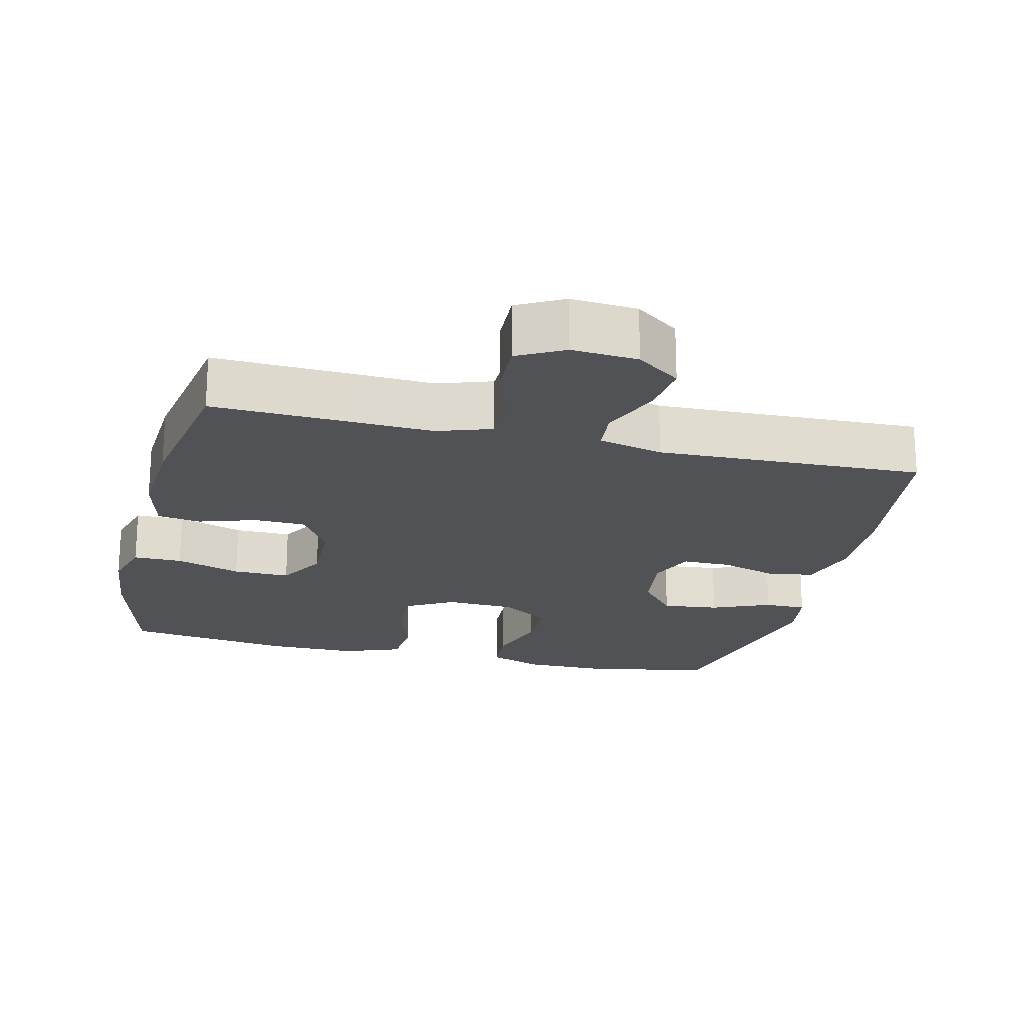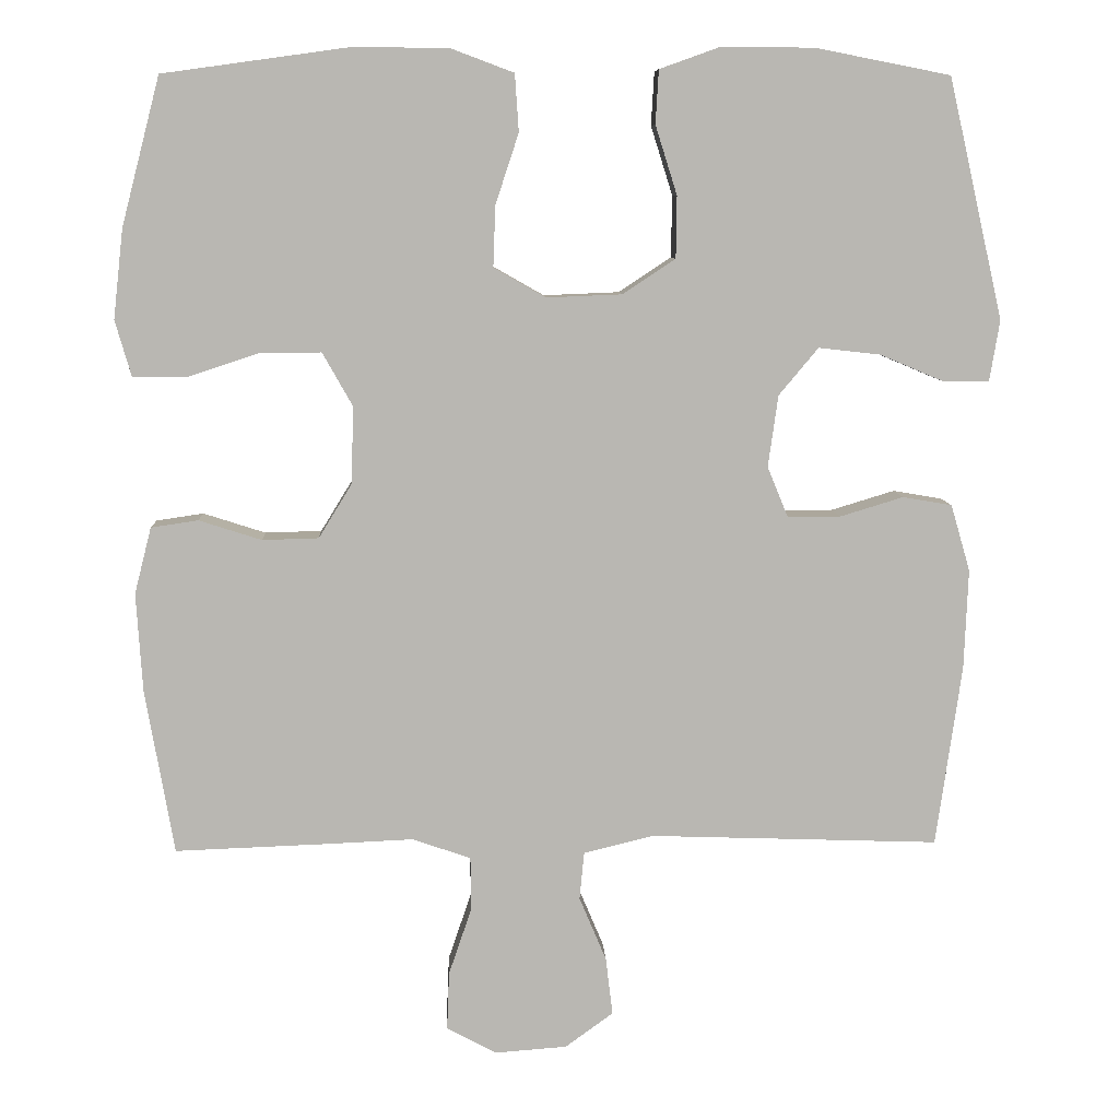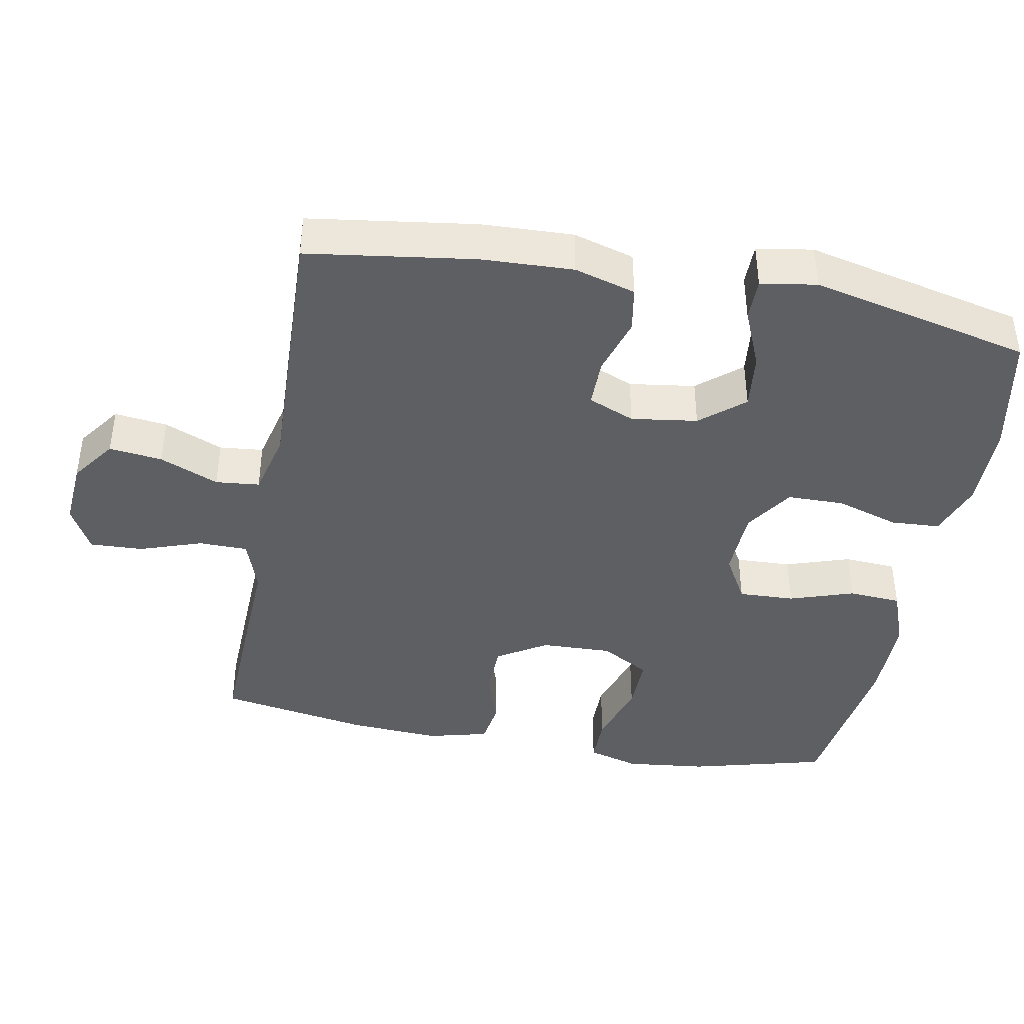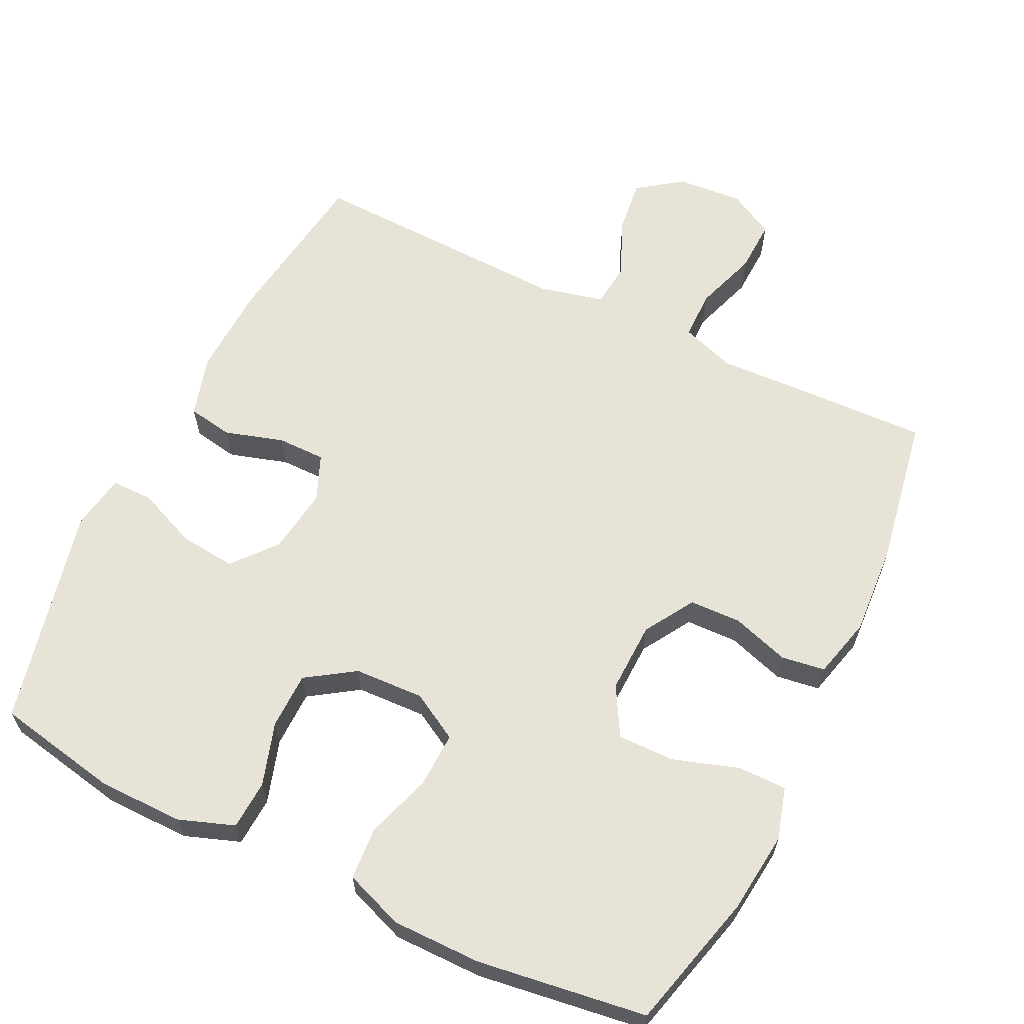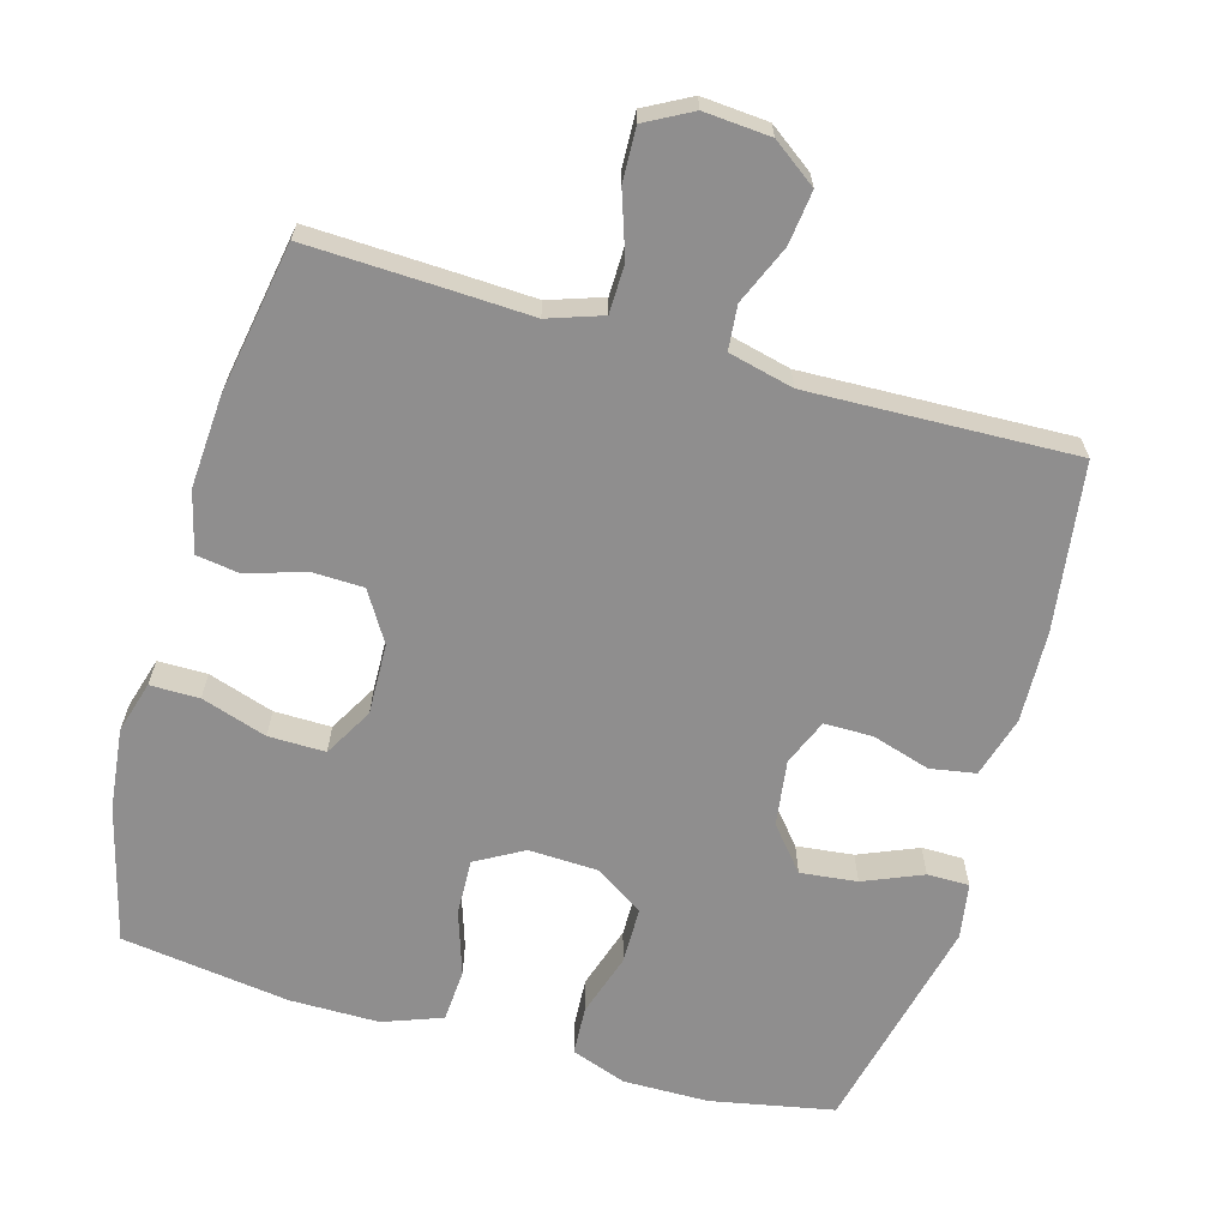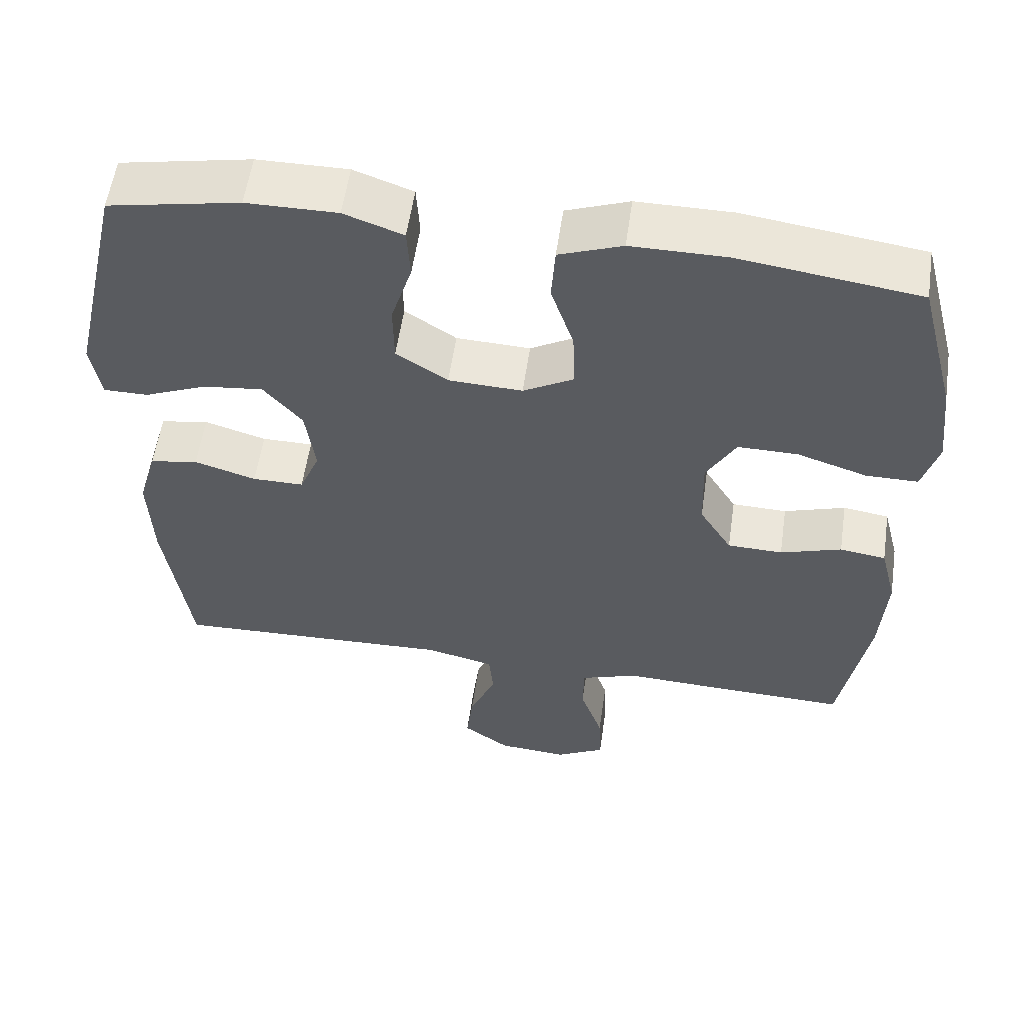
<metadata>
{"format":"obj","ext":"obj","renderer":"f3d","projection":"perspective","resolution":1024,"background":"white","views":[{"elev":-20.7,"azim":166.4,"up":"+Y"},{"elev":8.3,"azim":177.4,"up":"+Z"},{"elev":-41.4,"azim":-100.5,"up":"+Y"},{"elev":62.6,"azim":25.9,"up":"+Y"},{"elev":-65.0,"azim":164.0,"up":"+Y"},{"elev":56.6,"azim":8.2,"up":"+Z"}]}
</metadata>
<code>
v 0.5 0.07 0.5
v 0.55 0.07 0.308
v 0.563 0.07 0.193
v 0.542 0.07 0.12
v 0.473 0.07 0.12
v 0.381 0.07 0.15
v 0.301 0.07 0.151
v 0.262 0.07 0.082
v 0.265 0.07 -0.018
v 0.308 0.07 -0.088
v 0.381 0.07 -0.09
v 0.462 0.07 -0.064
v 0.523 0.07 -0.073
v 0.545 0.07 -0.159
v 0.537 0.07 -0.287
v 0.5 0.07 -0.5
v 0.308 0.07 -0.493
v 0.191 0.07 -0.488
v 0.115 0.07 -0.514
v 0.114 0.07 -0.583
v 0.144 0.07 -0.671
v 0.147 0.07 -0.746
v 0.082 0.07 -0.781
v -0.011 0.07 -0.774
v -0.073 0.07 -0.729
v -0.064 0.07 -0.654
v -0.029 0.07 -0.571
v -0.035 0.07 -0.509
v -0.126 0.07 -0.487
v -0.5 0.07 -0.5
v -0.533 0.07 -0.265
v -0.538 0.07 -0.136
v -0.513 0.07 -0.05
v -0.449 0.07 -0.039
v -0.367 0.07 -0.064
v -0.299 0.07 -0.064
v -0.272 0.07 0.001
v -0.285 0.07 0.094
v -0.336 0.07 0.155
v -0.416 0.07 0.146
v -0.499 0.07 0.111
v -0.558 0.07 0.111
v -0.571 0.07 0.19
v -0.5 0.07 0.5
v -0.326 0.07 0.534
v -0.206 0.07 0.535
v -0.128 0.07 0.507
v -0.124 0.07 0.438
v -0.152 0.07 0.349
v -0.151 0.07 0.269
v -0.083 0.07 0.224
v 0.015 0.07 0.22
v 0.082 0.07 0.258
v 0.079 0.07 0.337
v 0.049 0.07 0.428
v 0.054 0.07 0.502
v 0.137 0.07 0.533
v 0.263 0.07 0.533
v 0.5 0 0.5
v 0.55 0 0.308
v 0.563 0 0.193
v 0.542 0 0.12
v 0.473 0 0.12
v 0.381 0 0.15
v 0.301 0 0.151
v 0.262 0 0.082
v 0.265 0 -0.018
v 0.308 0 -0.088
v 0.381 0 -0.09
v 0.462 0 -0.064
v 0.523 0 -0.073
v 0.545 0 -0.159
v 0.537 0 -0.287
v 0.5 0 -0.5
v 0.308 0 -0.493
v 0.191 0 -0.488
v 0.115 0 -0.514
v 0.114 0 -0.583
v 0.144 0 -0.671
v 0.147 0 -0.746
v 0.082 0 -0.781
v -0.011 0 -0.774
v -0.073 0 -0.729
v -0.064 0 -0.654
v -0.029 0 -0.571
v -0.035 0 -0.509
v -0.126 0 -0.487
v -0.5 0 -0.5
v -0.533 0 -0.265
v -0.538 0 -0.136
v -0.513 0 -0.05
v -0.449 0 -0.039
v -0.367 0 -0.064
v -0.299 0 -0.064
v -0.272 0 0.001
v -0.285 0 0.094
v -0.336 0 0.155
v -0.416 0 0.146
v -0.499 0 0.111
v -0.558 0 0.111
v -0.571 0 0.19
v -0.5 0 0.5
v -0.326 0 0.534
v -0.206 0 0.535
v -0.128 0 0.507
v -0.124 0 0.438
v -0.152 0 0.349
v -0.151 0 0.269
v -0.083 0 0.224
v 0.015 0 0.22
v 0.082 0 0.258
v 0.079 0 0.337
v 0.049 0 0.428
v 0.054 0 0.502
v 0.137 0 0.533
v 0.263 0 0.533
f 54 55 56 57
f 53 54 57 58
f 46 47 48 49
f 46 49 50
f 45 46 50
f 44 45 50
f 43 44 50
f 40 41 42 43
f 39 40 43 50
f 38 39 50 51
f 32 33 34 35
f 32 35 36
f 29 30 31 32
f 28 29 32 36
f 24 25 26 27
f 22 23 24 27
f 20 21 22 27
f 19 20 27 28
f 18 19 28 36
f 11 12 13 14
f 10 11 14 15
f 3 4 5 6
f 3 6 7
f 2 3 7
f 53 58 1 2
f 52 53 2 7
f 37 38 51 52
f 37 52 7 8
f 36 37 8 9
f 18 36 9 10
f 16 17 18
f 10 15 16 18
f 115 114 113 112
f 116 115 112 111
f 107 106 105 104
f 108 107 104
f 108 104 103
f 108 103 102
f 108 102 101
f 101 100 99 98
f 108 101 98 97
f 109 108 97 96
f 93 92 91 90
f 94 93 90
f 90 89 88 87
f 94 90 87 86
f 85 84 83 82
f 85 82 81 80
f 85 80 79 78
f 86 85 78 77
f 94 86 77 76
f 72 71 70 69
f 73 72 69 68
f 64 63 62 61
f 65 64 61
f 65 61 60
f 60 59 116 111
f 65 60 111 110
f 110 109 96 95
f 66 65 110 95
f 67 66 95 94
f 68 67 94 76
f 76 75 74
f 76 74 73 68
f 1 59 60 2
f 2 60 61 3
f 3 61 62 4
f 4 62 63 5
f 5 63 64 6
f 6 64 65 7
f 7 65 66 8
f 8 66 67 9
f 9 67 68 10
f 10 68 69 11
f 11 69 70 12
f 12 70 71 13
f 13 71 72 14
f 14 72 73 15
f 15 73 74 16
f 16 74 75 17
f 17 75 76 18
f 18 76 77 19
f 19 77 78 20
f 20 78 79 21
f 21 79 80 22
f 22 80 81 23
f 23 81 82 24
f 24 82 83 25
f 25 83 84 26
f 26 84 85 27
f 27 85 86 28
f 28 86 87 29
f 29 87 88 30
f 30 88 89 31
f 31 89 90 32
f 32 90 91 33
f 33 91 92 34
f 34 92 93 35
f 35 93 94 36
f 36 94 95 37
f 37 95 96 38
f 38 96 97 39
f 39 97 98 40
f 40 98 99 41
f 41 99 100 42
f 42 100 101 43
f 43 101 102 44
f 44 102 103 45
f 45 103 104 46
f 46 104 105 47
f 47 105 106 48
f 48 106 107 49
f 49 107 108 50
f 50 108 109 51
f 51 109 110 52
f 52 110 111 53
f 53 111 112 54
f 54 112 113 55
f 55 113 114 56
f 56 114 115 57
f 57 115 116 58
f 58 116 59 1

</code>
